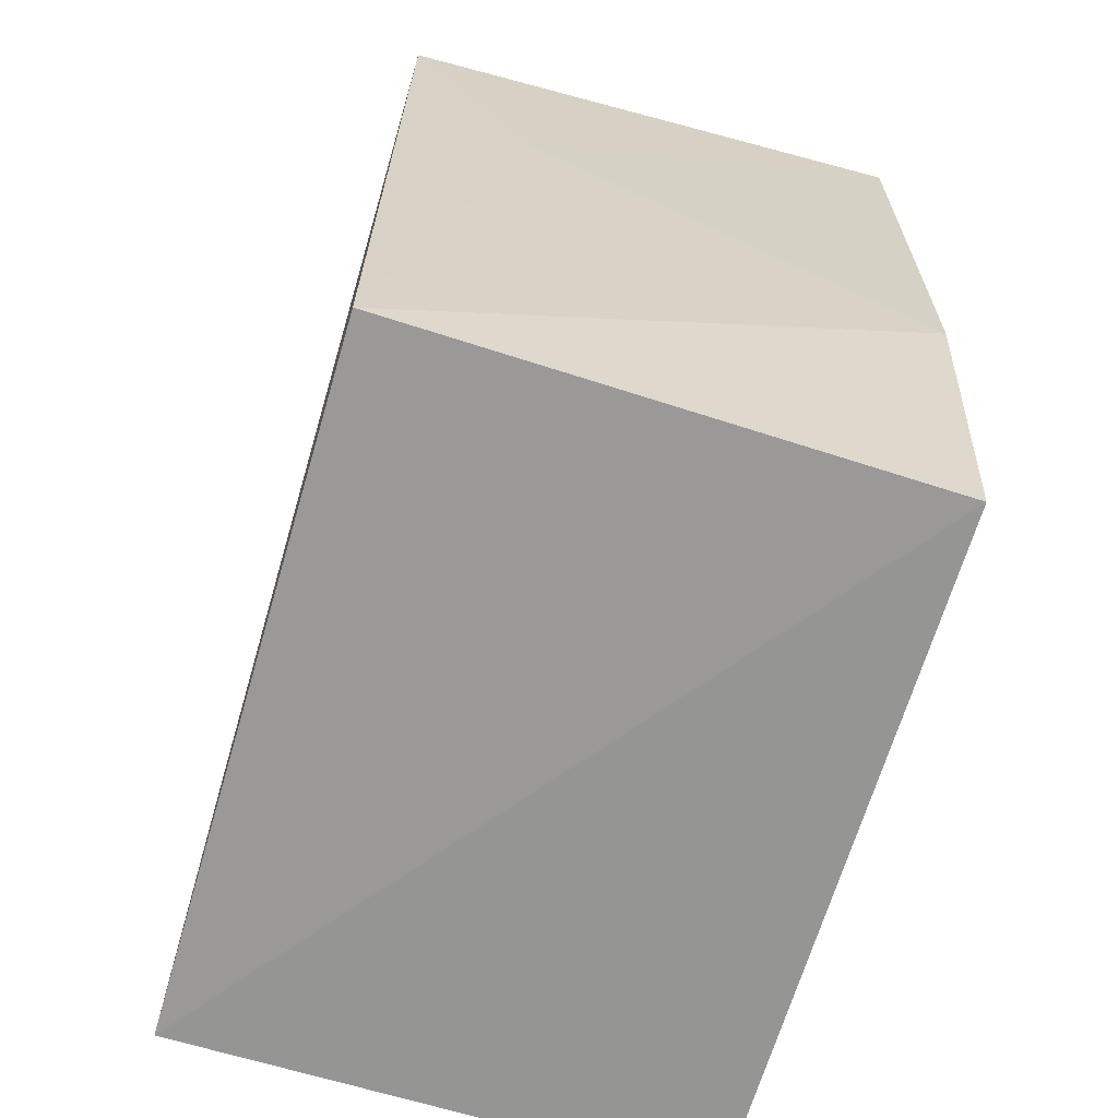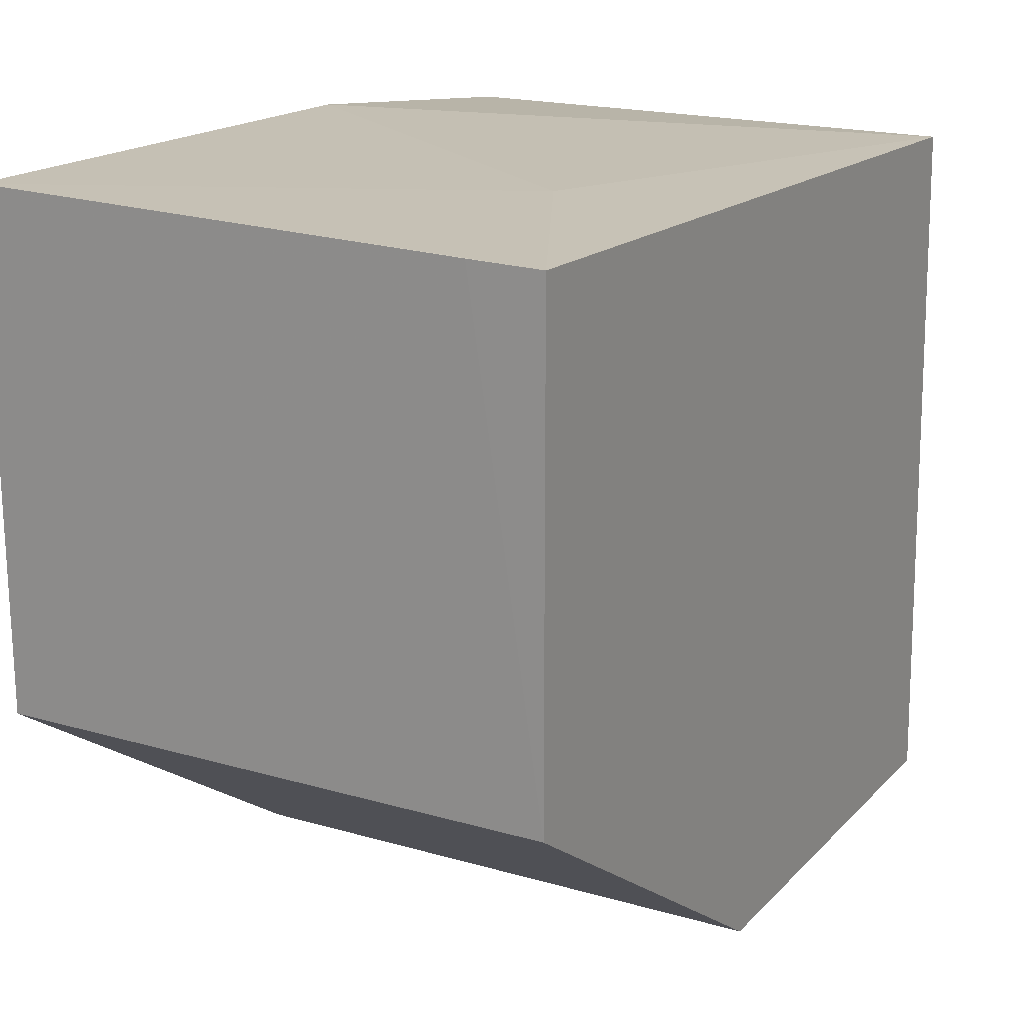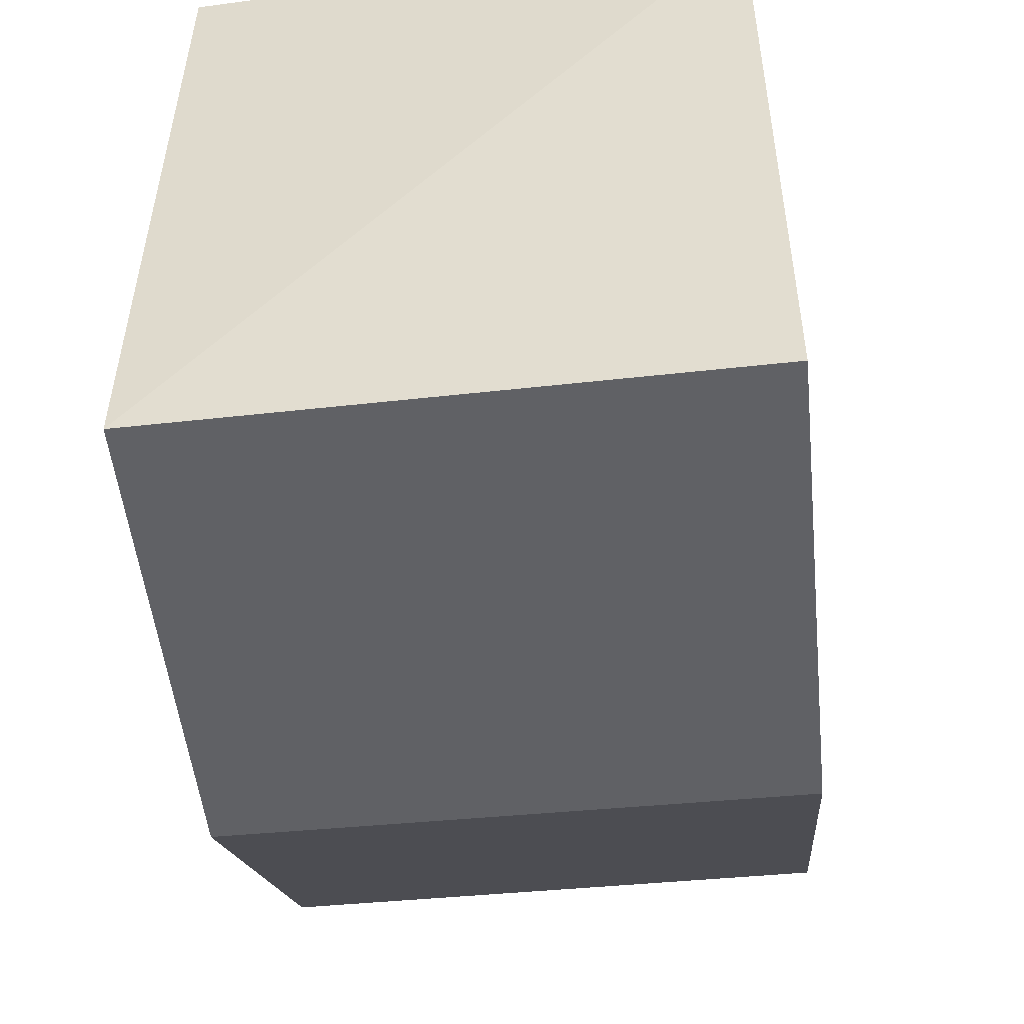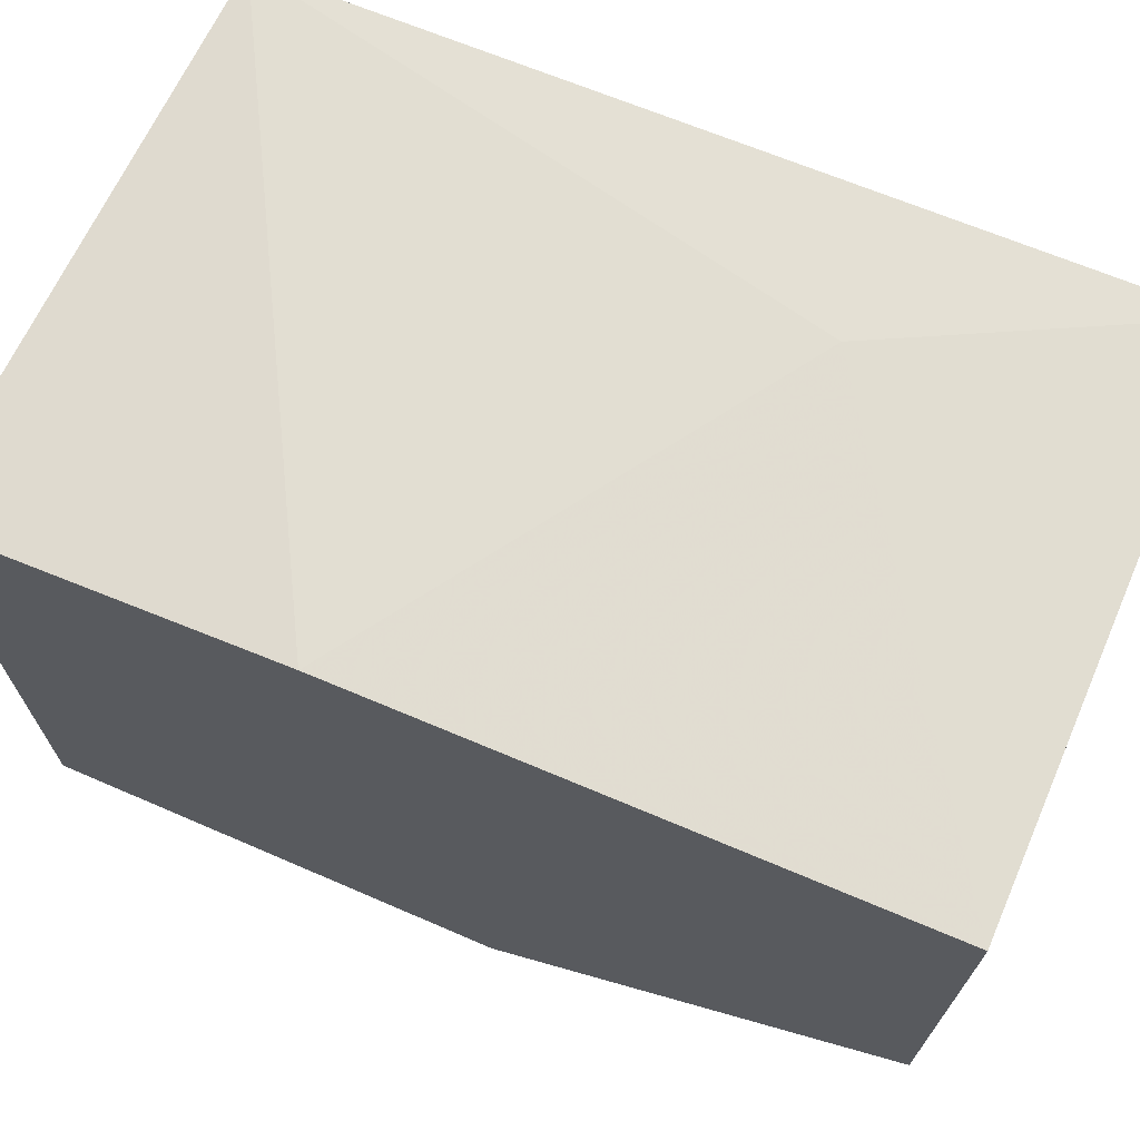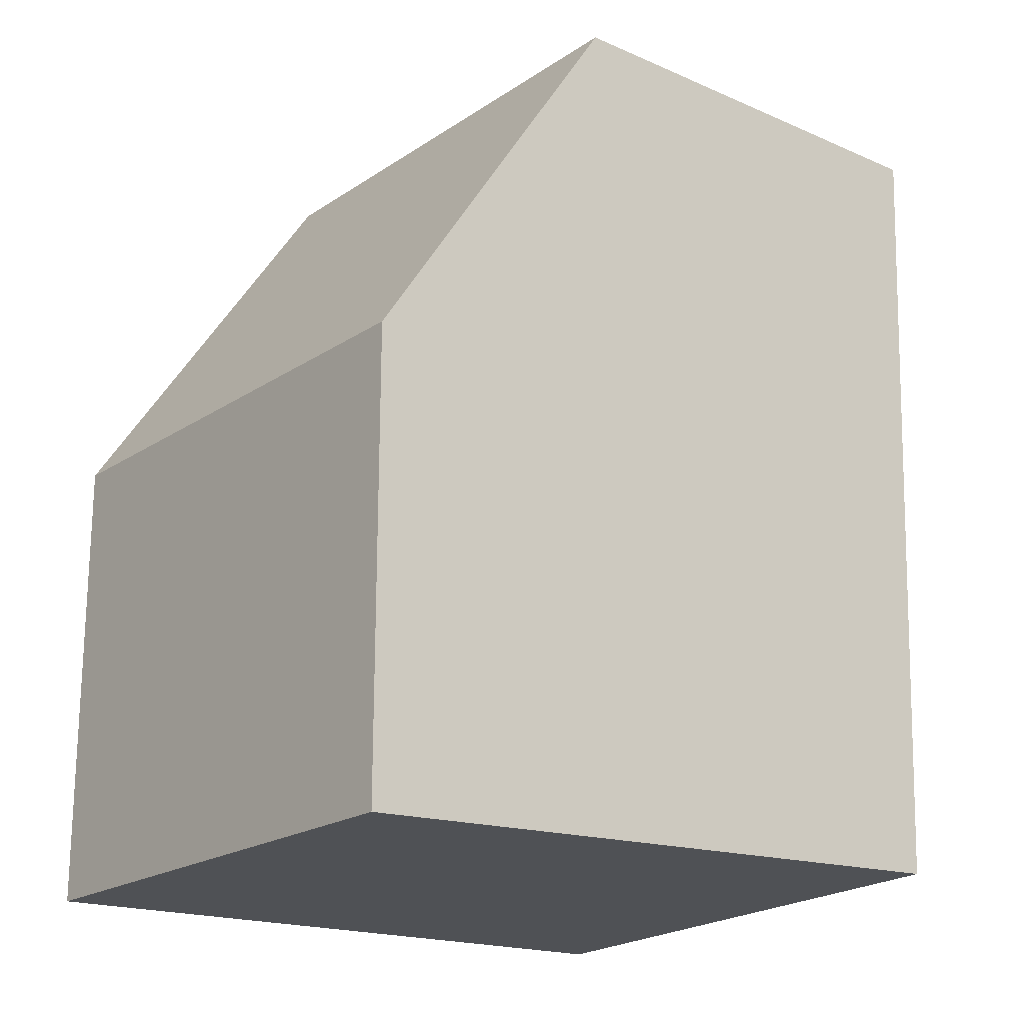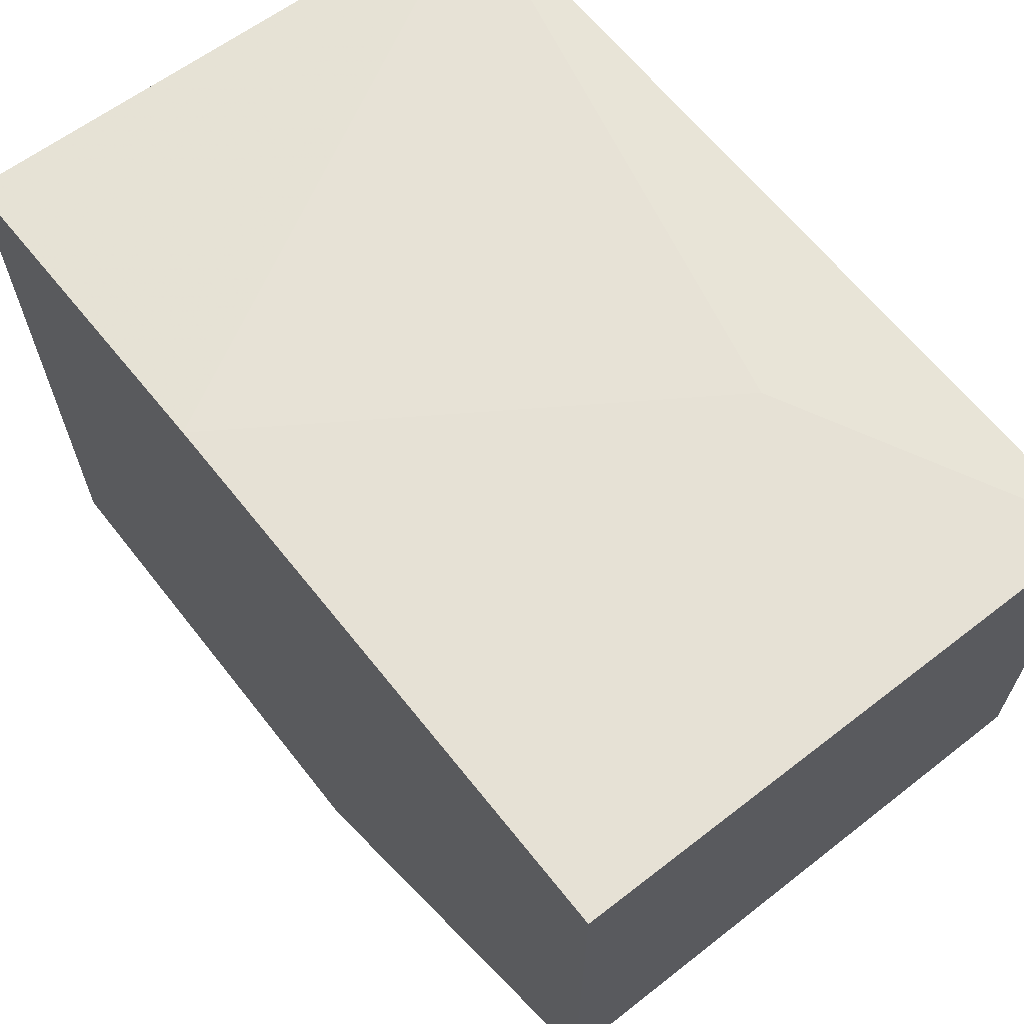
<metadata>
{"format":"obj","ext":"obj","renderer":"f3d","projection":"perspective","resolution":1024,"background":"white","views":[{"elev":-66.7,"azim":163.6,"up":"+Z"},{"elev":18.7,"azim":29.0,"up":"+Y"},{"elev":-50.1,"azim":-174.1,"up":"+Y"},{"elev":70.3,"azim":-66.7,"up":"+Y"},{"elev":-19.1,"azim":50.8,"up":"+Z"},{"elev":66.2,"azim":-38.2,"up":"+Y"}]}
</metadata>
<code>
v 0.09286 0.04317 0.07171
v 0.09286 0.006118 0.07171
v 0.09285 -0.01515 0.003584
v 0.05032 0.0402 0.00331
v 0.05025 0.04422 0.07176
v 0.09279 0.04063 0.005465
v 0.08743 0.04329 0.07179
v 0.05037 -0.01513 0.03984
v 0.05016 0.04328 0.02935
v 0.05037 0.006118 0.07171
v 0.09286 -0.01513 0.03984
v 0.05037 -0.01513 0.002818
v 0.08211 0.0431 0.05065
f 6 1 3
f 6 3 4
f 7 2 1
f 7 1 5
f 9 6 4
f 10 7 5
f 10 2 7
f 10 8 2
f 10 9 8
f 10 5 9
f 11 8 3
f 11 2 8
f 11 1 2
f 11 3 1
f 12 4 3
f 12 3 8
f 12 9 4
f 12 8 9
f 13 9 5
f 13 5 1
f 13 1 6
f 13 6 9

</code>
